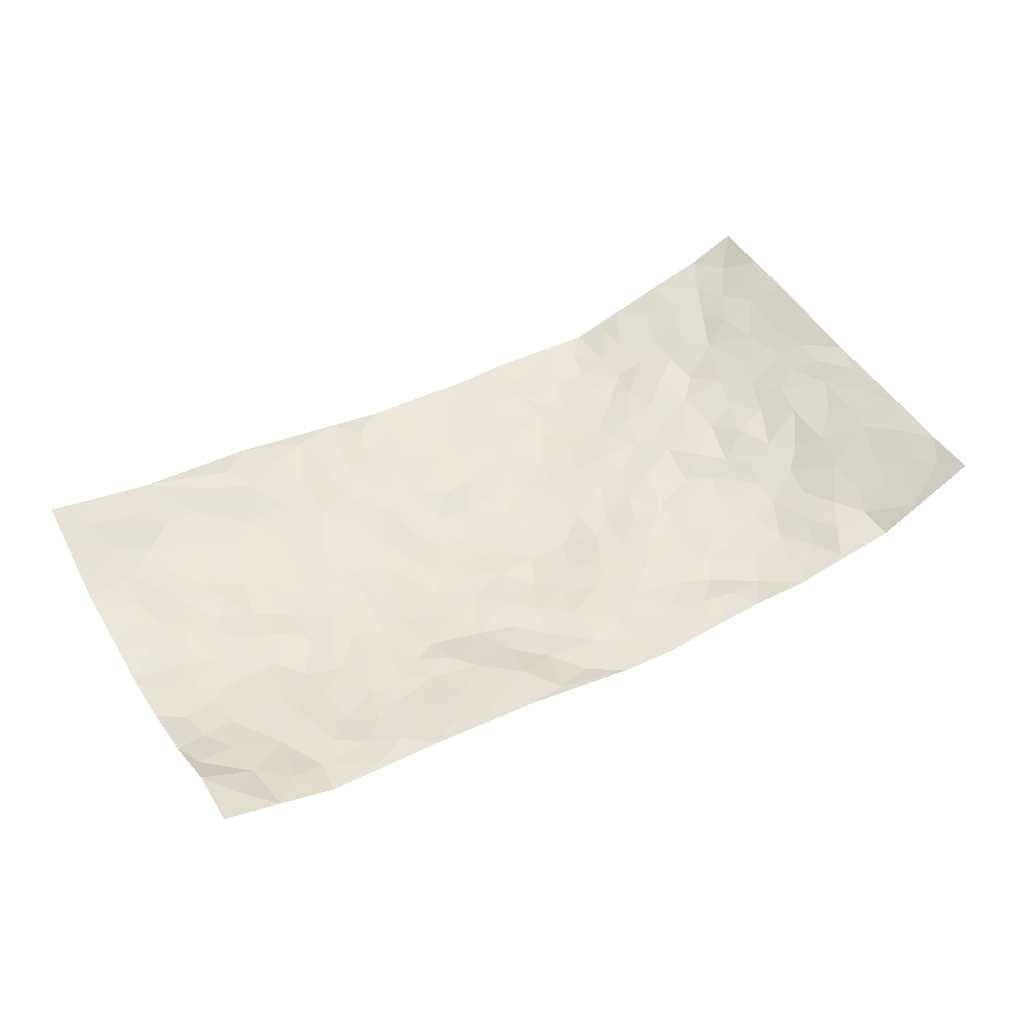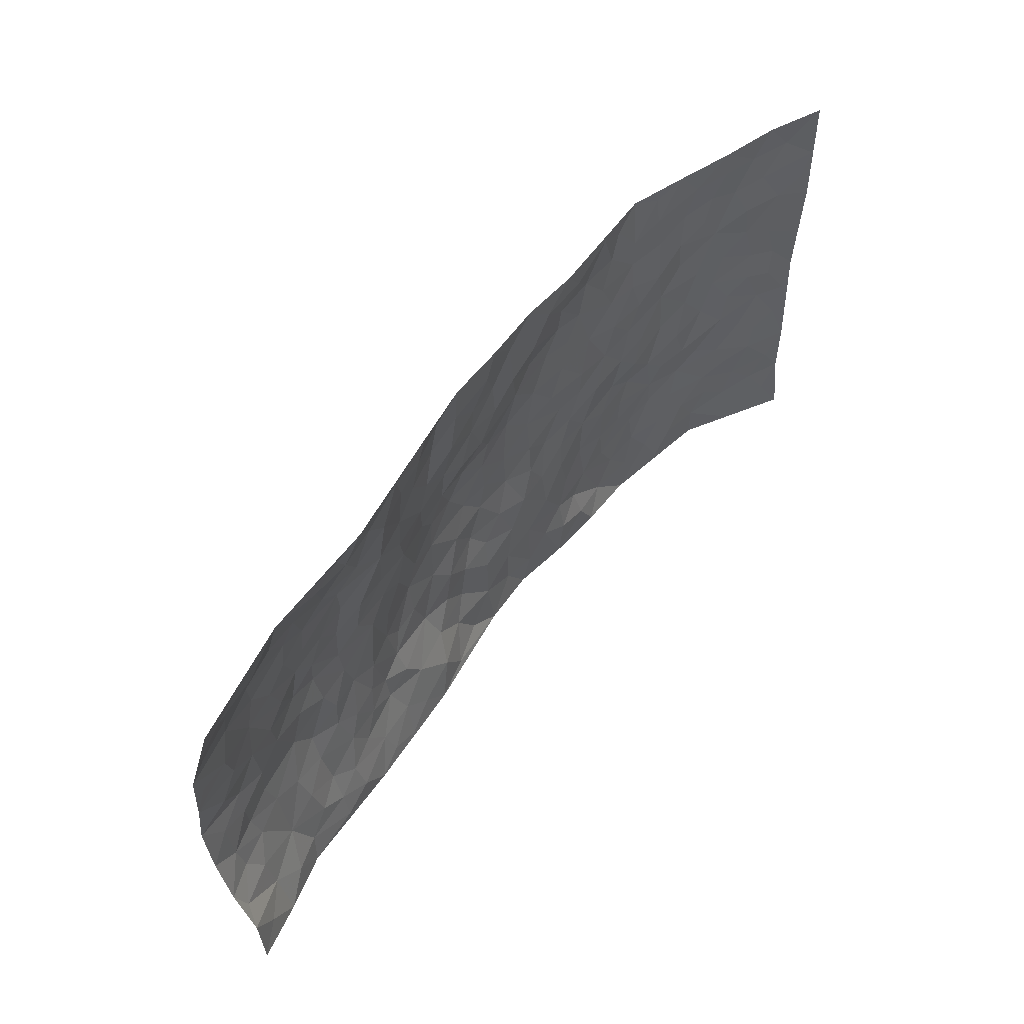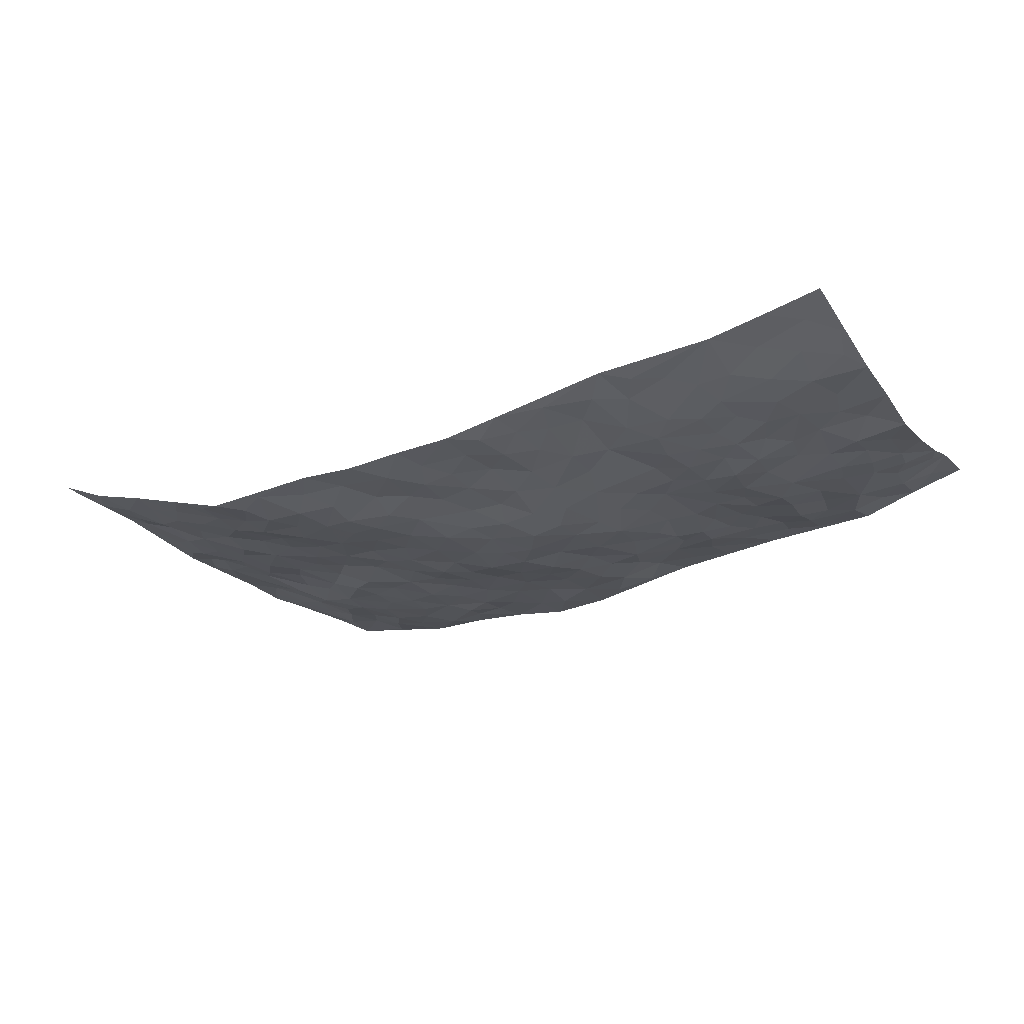
<metadata>
{"format":"obj","ext":"obj","renderer":"f3d","projection":"perspective","resolution":1024,"background":"white","views":[{"elev":49.0,"azim":-30.3,"up":"+Z"},{"elev":55.4,"azim":-51.8,"up":"+Y"},{"elev":-23.7,"azim":-150.7,"up":"+Z"}]}
</metadata>
<code>
v -0.9672 0.01263 0.1199
v -0.9711 0.9863 0.1128
v 0.9541 0.005214 0.1289
v 0.9611 0.9978 0.1112
v -0.7962 0.3917 0.009805
v -0.9793 0.4983 0.02643
v -0.8569 0.3572 0.02155
v 0.001403 0.002798 -0.03147
v -0.9739 0.2542 0.0673
v -0.9204 0.3382 0.0372
v -0.7293 0.004226 0.05249
v -0.9654 0.1364 0.1065
v -0.7089 0.2924 0.01078
v -0.8474 0.007745 0.08871
v -0.839 0.2886 0.02891
v -0.4846 0.005331 0.03779
v -0.9505 0.1937 0.07803
v -0.2908 0.1695 -0.00718
v -0.7754 0.3215 0.01528
v -0.8568 0.1236 0.06326
v -0.9127 0.0721 0.09768
v -0.7884 0.06835 0.06442
v -0.6686 0.1286 0.03272
v -0.7195 0.07661 0.04178
v -0.8693 0.2098 0.05214
v -0.9075 0.2711 0.04408
v -0.7667 0.1777 0.03182
v -0.6894 0.2104 0.02285
v -0.8639 0.4872 0.01678
v -0.9776 0.3752 0.04059
v -0.7333 0.9922 0.06101
v -0.5341 0.2234 0.007798
v 0.2626 0.1567 -0.04052
v -0.9804 0.7457 0.04968
v -0.3671 0.3932 -0.02872
v -0.7846 0.7518 0.01537
v -0.8007 0.8295 0.02867
v -0.5818 0.442 -0.01386
v -0.6016 0.6052 -0.01092
v -0.4864 0.9911 0.04895
v -0.9574 0.6838 0.04372
v -0.6636 0.5621 -0.01146
v -0.3898 0.7512 -0.001395
v -0.5074 0.2807 -8.842e-05
v -0.4573 0.2261 -0.0007224
v -0.4921 0.1634 0.009562
v -0.4487 0.6356 -0.01275
v -0.3669 0.5595 -0.02638
v 0.1663 0.4732 -0.05928
v -0.3318 0.2228 -0.01217
v -0.2118 0.6114 -0.04945
v -0.3754 0.6286 -0.02171
v -0.2982 0.06109 0.01128
v -0.6282 0.7098 -0.0009626
v -0.393 0.1949 -0.009571
v -0.8721 0.6158 0.03076
v -0.03849 0.3474 -0.06685
v 0.0577 0.3391 -0.05973
v 0.2992 0.4508 -0.04792
v -0.09691 0.5528 -0.07256
v -0.1672 0.557 -0.06273
v 0.09212 0.6302 -0.06649
v -0.6324 0.3447 -0.01139
v -0.7494 0.573 0.008177
v -0.9513 0.8055 0.05681
v -0.5557 0.1311 0.02357
v -0.3628 0.01579 0.02391
v -0.7947 0.4652 0.01252
v -0.6142 0.1721 0.01388
v -0.6087 0.02121 0.04392
v -0.2406 0.005741 0.01291
v -0.6109 0.09021 0.03267
v -0.5413 0.05655 0.03778
v -0.4266 0.04071 0.02692
v -0.4474 0.1061 0.01547
v -0.8918 0.6836 0.03687
v -0.9679 0.8662 0.07932
v -0.7369 0.5083 0.005626
v 0.001689 0.9964 -0.02112
v -0.8045 0.6739 0.01653
v -0.5606 0.3149 -0.004454
v -0.5127 0.4609 -0.01634
v 0.005648 0.5716 -0.06542
v -0.0505 0.483 -0.07303
v 0.003026 0.4192 -0.07048
v -0.1244 0.1281 -0.0357
v -0.5702 0.6696 -0.01014
v -0.9146 0.5596 0.03645
v -0.7338 0.6902 0.007671
v -0.4471 0.2977 -0.008292
v -0.6294 0.2665 0.001773
v -0.5017 0.688 -0.01455
v -0.1743 0.4855 -0.06051
v -0.264 0.4362 -0.05179
v -0.6488 0.6488 -0.006835
v -0.01064 0.1172 -0.04082
v -0.415 0.5101 -0.01851
v -0.3429 0.2883 -0.02731
v -0.2415 0.504 -0.04932
v -0.181 0.3819 -0.05446
v -0.9799 0.6215 0.0418
v -0.7059 0.622 0.00508
v -0.8136 0.5782 0.01942
v -0.3591 0.1126 0.006745
v -0.5222 0.5328 -0.01754
v -0.6832 0.4049 -0.00884
v -0.1298 0.3245 -0.04817
v -0.1494 0.2495 -0.04547
v -0.5187 0.6113 -0.01801
v 0.1088 0.7283 -0.05373
v -0.0035 0.2149 -0.04676
v -0.07303 0.2729 -0.05411
v 0.004849 0.2879 -0.05696
v -0.4281 0.3641 -0.01574
v -0.1955 0.185 -0.02804
v -0.6547 0.4875 -0.008379
v -0.5559 0.3811 -0.007404
v -0.4914 0.3917 -0.01393
v -0.3082 0.5242 -0.03742
v -0.2594 0.3503 -0.04474
v -0.3553 0.467 -0.02992
v -0.2269 0.2705 -0.04459
v -0.09099 0.4115 -0.06085
v -0.5962 0.5313 -0.02133
v -0.09257 0.1977 -0.05061
v -0.2094 0.09712 -0.001435
v -0.3977 0.2585 -0.016
v -0.9262 0.437 0.02924
v -0.8658 0.4201 0.02335
v 0.09302 0.4218 -0.069
v 0.2104 0.2374 -0.04181
v 0.08252 0.5163 -0.06578
v 0.01907 0.4877 -0.06941
v 0.1672 0.3925 -0.05536
v 0.7867 0.4979 0.04391
v 0.2217 0.4332 -0.05943
v 0.2685 0.3132 -0.04395
v 0.1607 0.5666 -0.0615
v 0.1243 0.9964 -0.0296
v -0.2928 0.6192 -0.03042
v 0.4272 0.8784 -0.04512
v 0.4934 0.997 -0.04028
v -0.2147 0.7805 -0.0267
v -0.05801 0.8632 -0.03055
v -0.3224 0.3484 -0.03668
v -0.4595 0.5655 -0.017
v -0.07365 0.05282 -0.03232
v -0.1553 0.02458 -0.007415
v 0.1239 0.001913 -0.04089
v 0.01392 0.8589 -0.03836
v -0.01639 0.6988 -0.04594
v 0.4259 0.1958 -0.04123
v 0.3443 0.2892 -0.04744
v 0.5931 0.5259 -0.01172
v 0.5262 0.5461 -0.0183
v 0.46 0.1345 -0.03554
v 0.5275 0.2275 -0.0341
v 0.4172 0.3615 -0.0388
v 0.02246 0.6408 -0.06086
v -0.06014 0.6287 -0.06269
v -0.1469 0.7299 -0.03958
v -0.08663 0.6922 -0.04255
v -0.06 0.7904 -0.03613
v -0.1375 0.6339 -0.05583
v 0.02139 0.7734 -0.03946
v 0.2471 0.9952 -0.02425
v -0.01774 0.925 -0.0265
v -0.2695 0.8449 -0.01292
v -0.2001 0.8796 -0.02281
v -0.3159 0.7793 -0.01272
v -0.2438 0.9955 0.004927
v -0.2285 0.6961 -0.03475
v -0.3171 0.6986 -0.01581
v -0.1399 0.8287 -0.02195
v -0.1221 0.9974 -0.01705
v 0.2185 0.7451 -0.0582
v 0.1739 0.6662 -0.05699
v 0.3274 0.5942 -0.03914
v 0.2621 0.5223 -0.05135
v 0.2666 0.6648 -0.05014
v 0.4262 0.7428 -0.03866
v 0.3569 0.6818 -0.04498
v 0.2868 0.7321 -0.05269
v 0.06957 0.9275 -0.03751
v 0.07959 0.8213 -0.03736
v 0.1466 0.8555 -0.0371
v 0.2516 0.8718 -0.04551
v 0.323 0.792 -0.05007
v 0.2324 0.5946 -0.0506
v -0.8806 0.8622 0.05644
v -0.6833 0.8156 0.01326
v -0.8709 0.7725 0.03229
v -0.8516 0.9884 0.08654
v -0.9169 0.9305 0.08572
v -0.8076 0.9138 0.06111
v -0.7336 0.8829 0.03147
v -0.6045 0.9246 0.03848
v -0.6622 0.8836 0.02673
v -0.6887 0.7449 0.008636
v -0.5609 0.8136 0.002212
v -0.6231 0.7806 0.002583
v -0.5105 0.8966 0.02635
v -0.3901 0.8739 0.01713
v -0.5437 0.9555 0.03789
v -0.4647 0.8134 0.005975
v -0.4414 0.9314 0.0272
v -0.3447 0.9693 0.01526
v -0.5123 0.7601 -0.007799
v -0.3204 0.8986 0.002681
v -0.2585 0.9284 -0.003416
v 0.1565 0.7842 -0.05422
v 0.2557 0.8034 -0.05579
v 0.1897 0.9306 -0.03065
v 0.3948 0.8106 -0.04167
v 0.3392 0.8793 -0.04699
v 0.3844 0.9803 -0.03484
v 0.2909 0.9346 -0.03154
v 0.4447 0.9465 -0.04304
v 0.3817 0.4927 -0.03429
v 0.3269 0.5282 -0.04303
v 0.4855 0.6032 -0.02681
v 0.4332 0.6634 -0.03142
v 0.4072 0.587 -0.03425
v 0.3564 0.1892 -0.0414
v 0.4851 0.3347 -0.03619
v 0.4607 0.5217 -0.02552
v 0.3494 0.3878 -0.04541
v -0.1243 0.9138 -0.02131
v -0.1845 0.9575 -0.01846
v 0.3233 0.1319 -0.04349
v 0.6153 0.01547 -0.005661
v 0.2025 0.333 -0.04941
v 0.2731 0.3845 -0.04859
v 0.5882 0.2483 -0.02446
v 0.7299 0.9968 0.03149
v 0.9627 0.2525 0.1108
v 0.4949 0.8105 -0.0352
v 0.7178 0.4877 0.01654
v 0.4901 0.7456 -0.02796
v 0.9662 0.5011 0.1016
v 0.6723 0.2955 -0.004646
v 0.5105 0.4671 -0.01958
v 0.7727 0.3127 0.04035
v 0.5634 0.4155 -0.01855
v 0.4934 0.001746 -0.02256
v 0.09044 0.2517 -0.04835
v 0.5094 0.0768 -0.02649
v 0.135 0.3188 -0.04886
v 0.4202 0.2662 -0.04198
v 0.8623 0.2671 0.07718
v 0.641 0.4619 0.004929
v 0.5824 0.08247 -0.01857
v 0.4521 0.4261 -0.03982
v 0.6089 0.3719 -0.009206
v 0.2894 0.232 -0.04367
v 0.4824 0.2714 -0.038
v 0.2669 0.07848 -0.02923
v 0.3708 0.002763 -0.02097
v 0.2474 0.001742 -0.02677
v 0.2029 0.1141 -0.03671
v 0.06839 0.1694 -0.04301
v 0.1462 0.1893 -0.04219
v 0.6152 0.1484 -0.009339
v 0.772 0.4242 0.04107
v 0.7453 0.2231 0.02854
v 0.6527 0.08205 0.003646
v 0.6689 0.3851 0.007688
v 0.7184 0.3408 0.01386
v 0.875 0.3279 0.07822
v 0.7442 0.568 0.02413
v 0.6935 0.1472 0.007548
v 0.7615 0.1522 0.0303
v 0.8334 0.369 0.05805
v 0.9299 0.3512 0.09399
v 0.878 0.44 0.07142
v 0.5858 0.3135 -0.0224
v 0.8159 0.1085 0.04868
v 0.3357 0.0637 -0.02803
v 0.415 0.06776 -0.0373
v 0.07184 0.07753 -0.0457
v 0.1437 0.07199 -0.03674
v 0.9616 0.7495 0.1142
v 0.7337 0.08139 0.01454
v 0.6583 0.217 -0.006052
v 0.9482 0.426 0.09864
v 0.8963 0.5103 0.08294
v 0.8012 0.2524 0.05263
v 0.5379 0.1481 -0.0308
v 0.7373 0.003558 0.01222
v 0.5065 0.3944 -0.03509
v 0.9242 0.06635 0.1005
v 0.9629 0.1283 0.1101
v 0.833 0.1828 0.05891
v 0.8882 0.127 0.07928
v 0.822 0.01177 0.05706
v 0.9232 0.1905 0.09762
v 0.6674 0.5555 0.001837
v 0.6926 0.6327 0.008957
v 0.5875 0.6355 -0.01382
v 0.8215 0.692 0.05117
v 0.6333 0.7706 -0.004327
v 0.944 0.6253 0.0996
v 0.766 0.6421 0.03072
v 0.8502 0.5959 0.05783
v 0.7332 0.7433 0.02127
v 0.8393 0.5317 0.0613
v 0.9075 0.5749 0.07999
v 0.8837 0.66 0.07484
v 0.6429 0.6919 -0.0076
v 0.567 0.7232 -0.0105
v 0.5113 0.6737 -0.02054
v 0.8479 0.8514 0.05909
v 0.7118 0.87 0.01712
v 0.8052 0.7767 0.05388
v 0.8868 0.7776 0.08179
v 0.7793 0.8432 0.03217
v 0.9588 0.8736 0.1114
v 0.6943 0.8015 0.01274
v 0.939 0.811 0.104
v 0.7392 0.9301 0.0291
v 0.8484 0.9971 0.06327
v 0.612 0.9972 -0.004699
v 0.8171 0.9248 0.04683
v 0.8995 0.927 0.07522
v 0.6614 0.9332 0.006612
v 0.5592 0.9002 -0.01994
v 0.4948 0.8799 -0.03312
v 0.5529 0.9685 -0.02297
v 0.5724 0.8207 -0.01838
v 0.638 0.8596 -0.003802
f 29 6 128
f 12 21 20
f 26 10 9
f 55 45 46
f 27 19 15
f 26 9 17
f 101 6 88
f 12 1 21
f 7 15 19
f 125 86 96
f 84 123 85
f 129 29 128
f 25 27 15
f 12 20 17
f 73 75 66
f 22 14 11
f 26 17 25
f 9 12 17
f 25 15 26
f 5 129 7
f 52 146 48
f 55 18 50
f 7 19 5
f 20 27 25
f 124 82 105
f 41 76 34
f 20 14 22
f 14 20 21
f 14 21 1
f 24 22 11
f 24 27 22
f 72 66 69
f 69 32 91
f 70 24 11
f 24 23 27
f 17 20 25
f 27 20 22
f 10 15 7
f 10 26 15
f 23 28 27
f 27 13 19
f 28 23 69
f 13 27 28
f 119 121 94
f 10 7 129
f 6 30 128
f 9 10 30
f 36 192 80
f 80 102 89
f 118 81 44
f 64 103 78
f 115 126 86
f 45 32 46
f 91 63 13
f 129 68 29
f 95 87 54
f 95 54 199
f 202 40 204
f 82 97 105
f 29 88 6
f 18 55 104
f 148 126 71
f 38 82 124
f 50 18 122
f 117 82 38
f 5 19 106
f 82 117 118
f 80 64 102
f 127 45 55
f 194 77 190
f 98 35 114
f 39 124 105
f 127 50 98
f 106 19 13
f 66 75 46
f 39 95 42
f 63 117 38
f 95 89 102
f 101 56 76
f 51 140 99
f 18 53 126
f 62 83 132
f 45 127 90
f 112 113 57
f 103 29 68
f 130 85 58
f 109 39 105
f 35 94 121
f 113 246 58
f 151 165 163
f 120 100 94
f 114 127 98
f 192 190 65
f 95 39 87
f 36 191 37
f 67 104 74
f 56 101 88
f 13 63 106
f 192 34 76
f 268 241 243
f 108 115 125
f 93 84 60
f 133 84 85
f 156 288 157
f 101 76 41
f 80 103 64
f 105 97 146
f 99 61 51
f 92 109 47
f 125 96 111
f 158 227 153
f 75 104 55
f 69 66 32
f 81 91 32
f 106 78 68
f 42 64 78
f 77 34 65
f 24 70 72
f 75 73 16
f 16 71 67
f 2 34 77
f 13 28 91
f 103 56 88
f 56 80 76
f 72 69 23
f 11 16 70
f 16 73 70
f 16 67 74
f 115 18 126
f 24 72 23
f 73 72 70
f 16 74 75
f 72 73 66
f 32 45 44
f 84 83 60
f 66 46 32
f 78 106 116
f 117 63 81
f 67 53 104
f 103 68 78
f 69 91 28
f 36 80 89
f 106 38 116
f 106 68 5
f 81 118 117
f 62 132 138
f 32 44 81
f 53 67 71
f 57 58 85
f 123 100 107
f 93 60 61
f 33 230 224
f 8 96 147
f 132 133 130
f 140 48 119
f 93 100 123
f 122 98 50
f 164 60 160
f 53 71 126
f 125 112 108
f 193 194 195
f 75 55 46
f 63 91 81
f 56 103 80
f 196 198 31
f 18 104 53
f 121 48 97
f 38 106 63
f 118 97 82
f 97 35 121
f 51 172 140
f 130 134 49
f 87 39 109
f 288 252 263
f 97 114 35
f 47 43 92
f 57 113 58
f 248 130 58
f 34 101 41
f 114 90 127
f 116 124 42
f 145 94 35
f 118 114 97
f 167 79 175
f 98 145 35
f 85 123 57
f 43 47 52
f 199 36 89
f 42 78 116
f 159 83 62
f 88 29 103
f 74 104 75
f 118 44 90
f 173 140 172
f 42 95 102
f 190 192 37
f 65 190 77
f 89 95 199
f 125 111 112
f 92 87 109
f 18 115 122
f 177 180 176
f 112 57 107
f 109 105 146
f 93 94 100
f 285 286 275
f 96 86 147
f 137 232 131
f 57 123 107
f 87 92 208
f 49 134 136
f 132 130 49
f 161 164 162
f 50 127 55
f 122 108 107
f 122 107 100
f 48 140 52
f 118 90 114
f 99 119 94
f 123 84 93
f 36 37 192
f 48 121 119
f 120 122 100
f 39 42 124
f 38 124 116
f 248 58 246
f 44 45 90
f 98 122 120
f 146 52 47
f 94 93 99
f 168 209 170
f 212 183 188
f 202 197 200
f 42 102 64
f 107 108 112
f 99 93 61
f 8 280 96
f 112 111 113
f 125 115 86
f 115 108 122
f 128 30 10
f 5 68 129
f 10 129 128
f 132 49 138
f 83 84 133
f 130 133 85
f 83 133 132
f 248 134 130
f 156 152 224
f 151 110 165
f 212 186 211
f 153 224 249
f 254 251 244
f 246 261 262
f 225 158 249
f 49 136 179
f 185 184 150
f 214 188 181
f 181 188 182
f 161 163 174
f 143 170 172
f 110 211 185
f 184 79 167
f 174 228 169
f 62 110 159
f 163 150 144
f 210 169 229
f 170 143 168
f 176 211 110
f 98 120 145
f 94 145 120
f 48 146 97
f 109 146 47
f 148 86 126
f 147 86 148
f 71 8 148
f 8 147 148
f 244 276 254
f 232 136 134
f 174 143 161
f 60 83 160
f 163 162 151
f 159 160 83
f 261 281 262
f 259 281 149
f 219 220 59
f 246 113 111
f 33 255 131
f 157 256 152
f 137 255 153
f 230 278 279
f 262 260 33
f 154 155 242
f 131 255 137
f 248 131 232
f 281 280 149
f 259 258 278
f 220 179 59
f 159 151 160
f 162 160 151
f 164 61 60
f 228 174 144
f 144 174 163
f 159 110 151
f 161 172 164
f 186 184 185
f 161 162 163
f 61 164 51
f 160 162 164
f 187 217 213
f 150 163 165
f 205 202 200
f 79 184 139
f 170 43 173
f 174 169 143
f 161 143 172
f 167 144 150
f 176 180 183
f 172 170 173
f 223 226 221
f 185 150 165
f 99 140 119
f 207 206 203
f 172 51 164
f 43 52 173
f 173 52 140
f 167 175 228
f 228 229 169
f 210 168 169
f 177 110 62
f 189 138 179
f 62 138 177
f 136 232 233
f 181 182 222
f 150 184 167
f 178 180 189
f 49 179 138
f 177 138 189
f 180 178 182
f 178 179 220
f 307 308 304
f 222 223 221
f 215 187 188
f 176 183 212
f 187 213 186
f 214 215 188
f 185 211 186
f 237 181 239
f 182 188 183
f 110 185 165
f 216 215 141
f 211 176 212
f 182 183 180
f 176 110 177
f 213 184 186
f 178 189 179
f 177 189 180
f 195 190 37
f 197 198 200
f 195 194 190
f 34 192 65
f 80 192 76
f 37 196 195
f 194 2 77
f 193 2 194
f 196 37 191
f 31 193 195
f 198 196 191
f 31 195 196
f 199 201 191
f 197 204 31
f 198 191 201
f 31 198 197
f 201 199 54
f 36 199 191
f 54 208 201
f 208 43 205
f 208 54 87
f 198 201 200
f 206 205 203
f 43 170 203
f 210 207 209
f 40 202 206
f 31 204 40
f 197 202 204
f 208 205 200
f 43 203 205
f 205 206 202
f 203 209 207
f 171 40 207
f 40 206 207
f 208 200 201
f 43 208 92
f 170 209 203
f 168 143 169
f 207 210 171
f 168 210 209
f 188 187 212
f 212 187 186
f 166 139 213
f 184 213 139
f 237 214 181
f 215 214 141
f 216 141 218
f 213 217 166
f 142 166 216
f 217 216 166
f 187 215 217
f 216 217 215
f 237 141 214
f 142 216 218
f 223 222 182
f 179 136 59
f 223 220 219
f 267 238 251
f 237 327 141
f 223 182 178
f 158 290 253
f 220 223 178
f 59 233 227
f 233 59 136
f 248 246 131
f 153 249 158
f 251 254 267
f 223 219 226
f 111 261 246
f 297 251 238
f 276 256 157
f 167 228 144
f 229 228 175
f 175 171 229
f 229 171 210
f 260 257 33
f 265 271 272
f 266 289 283
f 269 243 250
f 249 224 152
f 266 283 271
f 227 233 137
f 253 227 158
f 325 313 320
f 135 264 275
f 310 329 239
f 270 298 297
f 249 256 225
f 275 273 269
f 311 222 221
f 155 154 299
f 234 276 157
f 310 311 299
f 222 239 181
f 221 226 155
f 266 263 252
f 242 290 244
f 264 273 275
f 273 264 243
f 242 244 154
f 276 290 225
f 288 234 157
f 240 282 302
f 275 286 306
f 225 290 158
f 234 263 284
f 241 254 276
f 233 232 137
f 137 153 227
f 264 135 238
f 244 251 154
f 260 259 257
f 227 253 219
f 33 224 255
f 154 297 299
f 240 302 307
f 297 154 251
f 264 268 243
f 253 226 219
f 271 284 263
f 277 294 293
f 290 242 253
f 241 234 284
f 59 227 219
f 242 155 226
f 252 245 231
f 157 152 156
f 257 230 33
f 152 256 249
f 278 230 257
f 262 33 131
f 224 153 255
f 259 278 257
f 134 248 232
f 230 279 224
f 96 261 111
f 261 96 280
f 280 281 261
f 246 262 131
f 252 247 245
f 268 267 241
f 283 277 272
f 288 247 252
f 275 274 285
f 295 291 294
f 267 268 264
f 263 234 288
f 309 310 299
f 290 276 244
f 283 272 271
f 267 254 241
f 265 243 241
f 236 240 285
f 297 238 270
f 303 305 298
f 241 276 234
f 221 155 299
f 272 277 293
f 250 243 287
f 286 285 240
f 284 271 265
f 271 263 266
f 295 3 291
f 225 256 276
f 241 284 265
f 289 266 231
f 3 292 291
f 321 235 323
f 293 294 296
f 279 278 258
f 245 279 258
f 279 156 224
f 260 281 259
f 280 8 149
f 262 281 260
f 231 266 252
f 267 264 238
f 306 304 270
f 283 289 295
f 243 269 273
f 236 269 250
f 294 292 296
f 274 236 285
f 269 274 275
f 250 287 293
f 245 289 231
f 236 274 269
f 156 279 247
f 242 226 253
f 247 279 245
f 243 265 287
f 288 156 247
f 265 272 293
f 296 292 236
f 293 287 265
f 295 294 277
f 277 283 295
f 236 250 296
f 289 3 295
f 292 294 291
f 293 296 250
f 300 304 308
f 325 320 235
f 329 330 326
f 270 304 303
f 270 303 298
f 309 305 301
f 135 306 270
f 299 297 298
f 298 309 299
f 238 135 270
f 300 314 305
f 303 300 305
f 304 306 307
f 300 303 304
f 282 319 315
f 322 325 235
f 275 306 135
f 307 306 286
f 240 307 286
f 308 307 302
f 302 282 308
f 308 282 315
f 305 309 298
f 310 309 301
f 310 301 329
f 310 239 311
f 222 311 239
f 299 311 221
f 319 312 315
f 312 323 316
f 301 305 318
f 305 314 316
f 300 308 315
f 316 314 312
f 312 314 315
f 315 314 300
f 323 312 324
f 316 313 318
f 282 4 317
f 330 313 325
f 4 321 324
f 235 320 323
f 282 317 319
f 312 319 317
f 326 325 322
f 316 320 313
f 316 318 305
f 142 218 327
f 327 218 141
f 316 323 320
f 324 312 317
f 4 324 317
f 321 323 324
f 318 313 330
f 328 326 322
f 326 327 329
f 329 327 237
f 326 328 327
f 322 142 328
f 327 328 142
f 329 237 239
f 301 318 330
f 326 330 325
f 330 329 301

</code>
